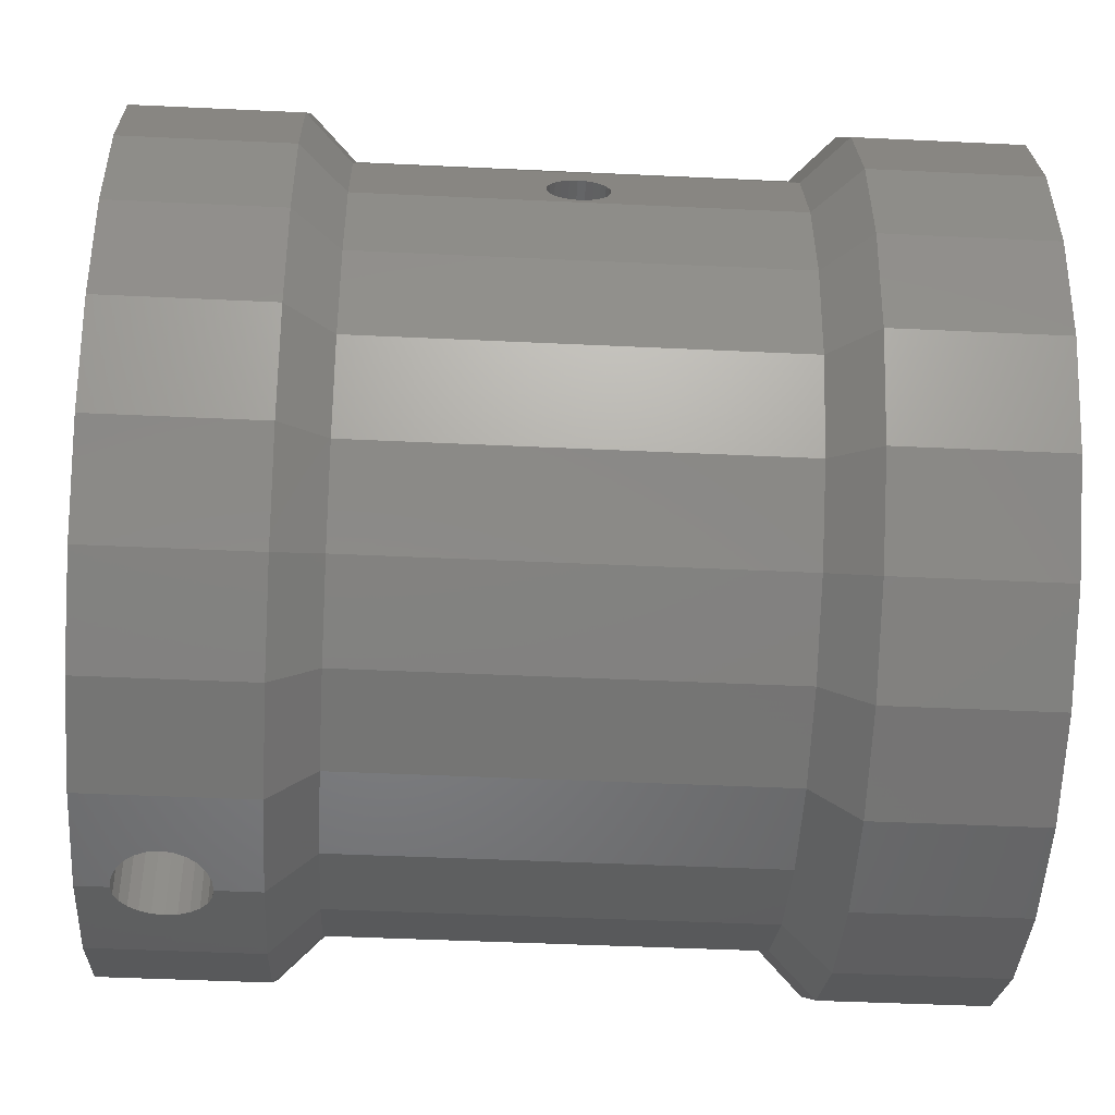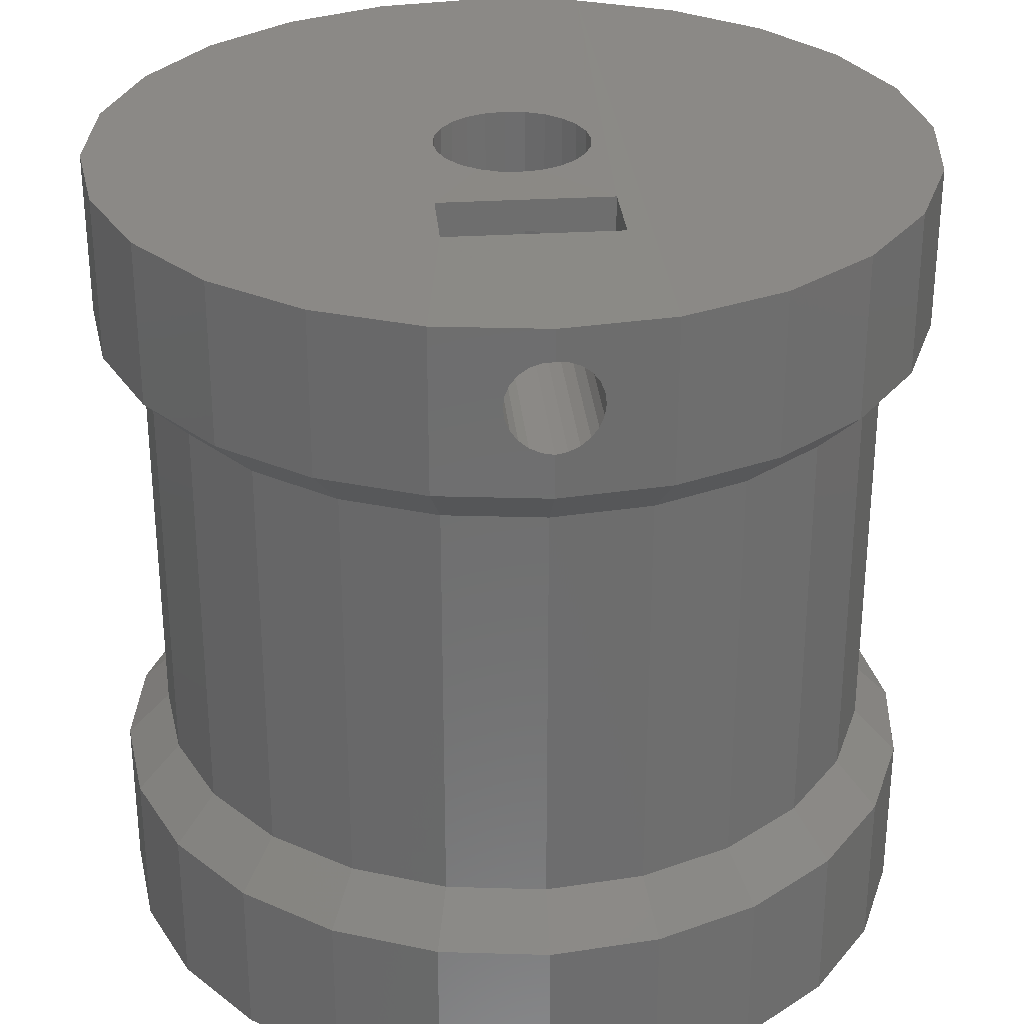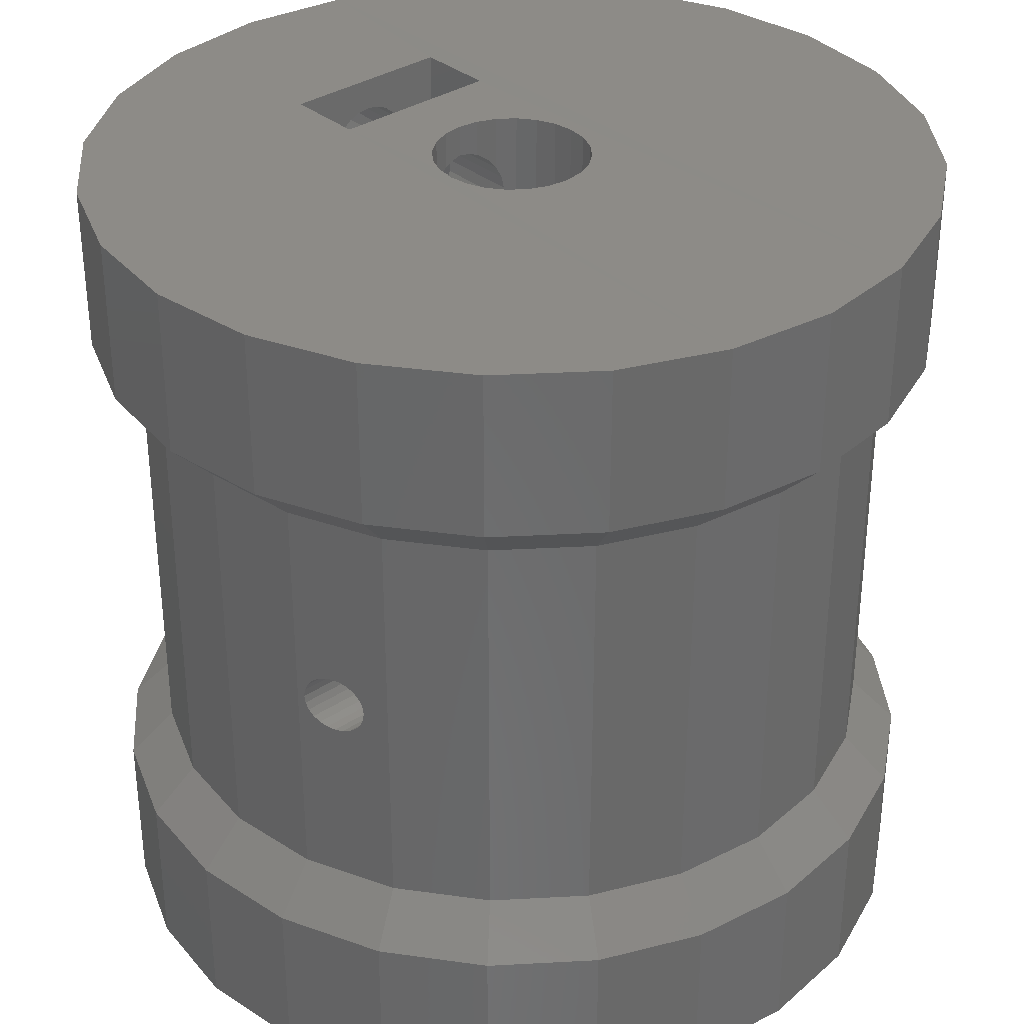
<metadata>
{"format":"stl","ext":"stl","renderer":"f3d","projection":"perspective","resolution":1024,"background":"white","views":[{"elev":-44.3,"azim":86.8,"up":"+Y"},{"elev":30.0,"azim":-5.1,"up":"+Z"},{"elev":33.9,"azim":138.3,"up":"+Z"}]}
</metadata>
<code>
# stl→obj: 354 verts, 720 faces
v 1.5 -2.252 24.71
v 1.262 -4.849 24.4
v 1.5 -4.849 24.71
v 1.262 -2.35 24.4
v -9.699 9.899 4.512e-14
v -6.8 12.12 5.5
v -6.8 12.12 -4.512e-14
v -9.699 9.899 5.5
v -8.639 8.839 7
v -6.05 10.83 7
v -1.248 -13.81 25.85
v -1.098 -7.449 26.21
v -1.098 -13.83 26.21
v -1.248 -7.449 25.85
v 1.701 -2.097 25.46
v 1.65 -4.849 25.07
v 1.701 -4.849 25.46
v 1.65 -2.137 25.07
v 1.65 -4.849 25.85
v 1.65 -2.137 25.85
v 1.666 -2.124 25.72
v -3.423 -13.52 5.5
v -6.05 -10.83 7
v -6.8 -12.12 5.5
v -3.035 -12.07 7
v 0.2 12.5 21
v 3.435 12.07 7
v 0.2 12.5 7
v 3.435 12.07 21
v 12.32 7 22.5
v 12.27 3.235 21
v 11.03 6.25 21
v 13.72 3.623 22.5
v -2.4 5.64e-15 -4.512e-14
v -2.311 0.6729 28
v -2.4 -4.512e-14 28
v -2.311 0.6729 -4.512e-14
v -13.32 3.623 -4.512e-14
v -13.32 -3.623 -4.512e-14
v -13.8 5.64e-15 -4.512e-14
v -11.92 7 0
v -11.92 -7 -4.512e-14
v -9.699 -9.899 0
v -6.8 -12.12 0
v -3.423 13.52 0
v -3.423 -13.52 0
v 0.2 14 0
v -2.052 1.3 -4.512e-14
v -1.638 1.838 0
v -1.1 2.252 -4.512e-14
v -0.4729 2.511 0
v 0.2 2.6 0
v 3.823 13.52 -4.512e-14
v 0.8729 2.511 0
v 1.5 2.252 -4.512e-14
v 2.038 1.838 0
v 2.452 1.3 -4.512e-14
v 2.711 0.6729 -4.512e-14
v 2.8 2.538e-14 0
v -2.311 -0.6729 -4.512e-14
v 0.2 -14 0
v -2.052 -1.3 0
v -1.638 -1.838 0
v -1.1 -2.252 0
v -0.4729 -2.511 0
v 0.2 -2.6 -4.512e-14
v 0.8729 -2.511 -4.512e-14
v 3.823 -13.52 0
v 1.5 -2.252 0
v 2.038 -1.838 0
v 2.452 -1.3 -4.512e-14
v 2.711 -0.6729 -4.512e-14
v 7.2 12.12 -4.512e-14
v 7.2 -12.12 -4.512e-14
v 10.1 9.899 -4.512e-14
v 10.1 -9.899 0
v 12.32 7 0
v 12.32 -7 0
v 13.72 3.623 -4.512e-14
v 13.72 -3.623 -4.512e-14
v 14.2 -2.82e-15 0
v 0.8729 2.511 28
v 0.2 2.6 28
v -11.92 -7 5.5
v -11.87 -3.235 7
v -13.32 -3.623 5.5
v -10.63 -6.25 7
v -9.699 9.899 28
v -11.92 7 22.5
v -11.92 7 28
v -9.699 9.899 22.5
v -11.92 7 5.5
v -13.32 3.623 5.5
v 0.2 -14 5.5
v 0.2 -12.5 7
v 13.72 -3.623 5.5
v 12.7 2.538e-14 7
v 12.27 -3.235 7
v 14.2 5.64e-15 5.5
v 7.2 -12.12 28
v 3.823 -13.52 22.5
v 7.2 -12.12 22.5
v 3.823 -13.52 28
v 6.45 -10.83 21
v 3.435 -12.07 21
v 6.45 10.83 7
v 9.039 8.839 21
v 9.039 8.839 7
v 6.45 10.83 21
v 10.1 -9.899 22.5
v 10.1 -9.899 28
v 10.1 -9.899 5.5
v 11.03 -6.25 7
v 9.039 -8.839 7
v 12.32 -7 5.5
v 1.5 2.252 28
v 2.038 1.838 28
v -11.87 3.235 7
v -13.8 5.64e-15 5.5
v -12.3 5.64e-15 7
v 0.2 14 22.5
v -3.035 12.07 21
v -3.423 13.52 22.5
v -3.035 12.07 7
v -10.63 6.25 7
v -1.638 1.838 28
v -2.052 1.3 28
v -6.05 10.83 21
v -11.87 3.235 21
v -11.78 3.453 14
v -11.77 3.487 14.26
v -10.63 6.25 21
v -11.73 3.587 14.5
v -11.66 3.746 14.71
v -11.58 3.953 14.87
v -11.48 4.194 14.97
v -11.37 4.453 15
v -11.26 4.712 14.97
v -11.16 4.953 14.87
v -11.08 5.16 14.71
v -11.01 5.319 14.5
v -10.97 5.419 14.26
v -10.96 5.453 14
v -11.77 3.487 13.74
v -11.73 3.587 13.5
v -11.66 3.746 13.29
v -11.58 3.953 13.13
v -11.48 4.194 13.03
v -11.37 4.453 13
v -11.26 4.712 13.03
v -11.16 4.953 13.13
v -11.08 5.16 13.29
v -11.01 5.319 13.5
v -10.97 5.419 13.74
v 11.03 6.25 7
v 10.1 9.899 5.5
v 12.32 7 5.5
v 13.72 3.623 5.5
v -11.87 -3.235 21
v -11.92 -7 22.5
v -13.32 -3.623 22.5
v -10.63 -6.25 21
v -13.32 -3.623 28
v -11.92 -7 28
v -12.3 -4.512e-14 21
v 0.9512 -4.849 24.16
v 0.5895 -2.549 24.01
v 0.5895 -4.849 24.01
v 0.8729 -2.511 24.13
v 0.9512 -2.479 24.16
v -0.5488 -4.849 24.16
v -0.8594 -2.351 24.4
v -0.8594 -4.849 24.4
v -0.5488 -2.48 24.16
v -1.299 -2.099 25.46
v -1.248 -4.849 25.85
v -1.299 -4.849 25.46
v -1.248 -2.138 25.85
v -1.264 -2.125 25.72
v 1.262 -2.35 26.52
v 0.9512 -4.849 26.76
v 0.9512 -2.479 26.76
v 1.262 -4.849 26.52
v 1.5 -7.449 26.21
v 1.65 -13.81 25.85
v 1.5 -13.83 26.21
v 1.65 -7.449 25.85
v -0.8594 -7.449 26.52
v -0.8594 -13.86 26.52
v 0.8729 -2.511 26.79
v 0.5895 -4.849 26.91
v 0.5895 -2.549 26.91
v -13.8 -4.512e-14 22.5
v -13.8 -4.512e-14 28
v 13.72 -3.623 22.5
v 12.32 -7 28
v 12.32 -7 22.5
v 13.72 -3.623 28
v -9.699 -9.899 22.5
v -9.699 -9.899 28
v 0.2 14 5.5
v -3.423 13.52 5.5
v -2.649 -4.849 23.81
v -2.649 -7.449 28.01
v -2.649 -7.449 23.81
v -2.649 -4.849 28.01
v 14.2 -4.512e-14 22.5
v 14.2 -4.512e-14 28
v 3.051 -4.849 28.01
v 3.051 -7.449 23.81
v 3.051 -7.449 28.01
v 3.051 -4.849 23.81
v 2.038 -1.838 28
v 1.5 -2.252 26.21
v 0.2012 -7.449 22.16
v 0.2012 -7.449 23.96
v -0.187 -7.449 24.01
v -0.5488 -7.449 24.16
v -0.8594 -7.449 24.4
v -1.098 -7.449 24.71
v -1.248 -7.449 25.07
v -1.299 -7.449 25.46
v -0.5488 -7.449 26.76
v -0.187 -7.449 26.91
v 0.2012 -7.449 26.96
v 1.5 -7.449 24.71
v 1.262 -7.449 24.4
v 0.9512 -7.449 24.16
v 0.5895 -7.449 24.01
v 1.65 -7.449 25.07
v 1.701 -7.449 25.46
v 1.262 -7.449 26.52
v 0.9512 -7.449 26.76
v 0.5895 -7.449 26.91
v 1.5 -13.83 24.71
v 1.262 -13.86 24.4
v 1.701 -13.8 25.46
v 1.65 -13.81 25.07
v -0.5488 -13.9 26.76
v -0.187 -13.95 26.91
v -1.098 -13.83 24.71
v -0.8594 -13.86 24.4
v -1.248 -13.81 25.07
v 0.2012 -4.849 23.96
v -0.187 -2.549 24.01
v -0.187 -4.849 24.01
v 0.2006 -2.6 23.96
v -1.099 -2.252 24.71
v -1.098 -4.849 24.71
v -0.9727 -2.304 24.54
v -1.248 -4.849 25.07
v -0.4729 -2.511 28
v -0.187 -2.549 26.91
v -0.4729 -2.511 26.79
v 0.2006 -2.6 26.96
v 0.2 -2.6 28
v -1.248 -2.138 25.07
v -1.638 -1.838 28
v -0.4729 -2.511 24.13
v 1.5 -2.252 28
v 0.8729 -2.511 28
v -8.639 8.839 21
v -6.05 -10.83 21
v -3.035 -12.07 21
v 7.2 12.12 5.5
v 1.5 -4.849 26.21
v 0.2012 -4.849 26.96
v 0.2012 -4.849 22.16
v -1.098 -4.849 26.21
v -0.8594 -4.849 26.52
v -0.5488 -4.849 26.76
v -0.187 -4.849 26.91
v -8.639 -8.839 7
v -8.639 -8.839 21
v -6.8 -12.12 22.5
v 2.452 -1.3 28
v 2.711 -0.6729 28
v 3.823 -13.52 5.5
v 3.435 -12.07 7
v 3.823 13.52 28
v 7.2 12.12 22.5
v 3.823 13.52 22.5
v 7.2 12.12 28
v 11.03 -6.25 21
v 9.039 -8.839 21
v 2.452 1.3 28
v 2.711 0.6729 28
v 13.72 3.623 28
v -6.8 12.12 28
v -6.8 12.12 22.5
v 0.9512 -13.9 26.76
v 1.262 -13.86 26.52
v 12.32 7 28
v 0.5895 -13.95 26.91
v 0.2 -12.5 21
v -9.699 -9.899 5.5
v -3.423 13.52 28
v -1.1 2.252 28
v -0.4729 2.511 28
v 10.1 9.899 22.5
v 10.1 9.899 28
v -13.32 3.623 22.5
v -13.32 3.623 28
v 12.27 -3.235 21
v -2.052 -1.3 28
v 0.2 14 28
v 12.27 3.235 7
v 6.45 -10.83 7
v 7.2 -12.12 5.5
v 0.2 -14 22.5
v 2.8 -4.512e-14 28
v 12.7 -2.538e-14 21
v 3.823 13.52 5.5
v -6.8 -12.12 28
v -2.311 -0.6729 28
v -0.5488 -13.9 24.16
v -0.187 -13.95 24.01
v -1.299 -13.8 25.46
v -1.099 -2.252 26.21
v -0.8594 -2.351 26.52
v -3.423 -13.52 22.5
v 0.2006 -14 26.96
v 0.9512 -13.9 24.16
v 0.5895 -13.95 24.01
v 12.17 3.487 13.74
v 12.18 3.453 14
v 12.13 3.587 13.5
v 12.06 3.746 13.29
v 11.98 3.953 13.13
v 11.88 4.194 13.03
v 11.77 4.453 13
v 11.66 4.712 13.03
v 11.56 4.953 13.13
v 11.48 5.16 13.29
v 11.41 5.319 13.5
v 11.37 5.419 13.74
v 11.36 5.453 14
v 12.17 3.487 14.26
v 12.13 3.587 14.5
v 12.06 3.746 14.71
v 11.98 3.953 14.87
v 11.88 4.194 14.97
v 11.77 4.453 15
v 11.66 4.712 14.97
v 11.56 4.953 14.87
v 11.48 5.16 14.71
v 11.41 5.319 14.5
v 11.37 5.419 14.26
v -3.423 -13.52 28
v -0.5488 -2.48 26.76
v -1.1 -2.252 28
v -1.18 -2.19 26.01
v 0.2006 -14 23.96
v 0.2 -14 28
f 1 2 3
f 2 1 4
f 5 6 7
f 6 5 8
f 9 6 8
f 6 9 10
f 11 12 13
f 12 11 14
f 15 16 17
f 16 15 18
f 19 15 17
f 15 19 20
f 15 20 21
f 22 23 24
f 23 22 25
f 26 27 28
f 27 26 29
f 30 31 32
f 31 30 33
f 34 35 36
f 35 34 37
f 38 39 40
f 39 38 41
f 39 41 42
f 42 41 5
f 42 5 43
f 43 5 7
f 43 7 44
f 44 7 45
f 44 45 46
f 46 45 34
f 34 45 37
f 37 45 47
f 37 47 48
f 48 47 49
f 49 47 50
f 50 47 51
f 51 47 52
f 52 47 53
f 52 53 54
f 54 53 55
f 55 53 56
f 56 53 57
f 57 53 58
f 58 53 59
f 46 60 61
f 60 46 34
f 61 60 62
f 61 62 63
f 61 63 64
f 61 64 65
f 61 65 66
f 61 66 67
f 61 67 68
f 68 67 69
f 68 69 70
f 68 70 71
f 68 71 72
f 68 72 59
f 68 59 53
f 68 53 73
f 68 73 74
f 74 73 75
f 74 75 76
f 76 75 77
f 76 77 78
f 78 77 79
f 78 79 80
f 80 79 81
f 82 52 54
f 52 82 83
f 84 85 86
f 85 84 87
f 84 39 42
f 39 84 86
f 88 89 90
f 89 88 91
f 92 38 93
f 38 92 41
f 94 25 22
f 25 94 95
f 94 46 61
f 46 94 22
f 96 97 98
f 97 96 99
f 100 101 102
f 101 100 103
f 104 101 105
f 101 104 102
f 106 107 108
f 107 106 109
f 110 100 102
f 100 110 111
f 112 113 114
f 113 112 115
f 56 116 55
f 116 56 117
f 118 119 120
f 119 118 93
f 121 122 123
f 122 121 26
f 124 26 28
f 26 124 122
f 78 96 115
f 96 78 80
f 115 98 113
f 98 115 96
f 125 8 92
f 8 125 9
f 8 41 92
f 41 8 5
f 48 126 127
f 126 48 49
f 128 124 10
f 124 128 122
f 129 130 118
f 130 129 131
f 131 129 132
f 131 132 133
f 133 132 134
f 134 132 135
f 135 132 136
f 136 132 137
f 137 132 138
f 138 132 139
f 139 132 140
f 140 132 141
f 141 132 142
f 142 132 143
f 118 144 125
f 144 118 130
f 125 144 145
f 125 145 146
f 125 146 147
f 125 147 148
f 125 148 149
f 125 149 150
f 125 150 151
f 125 151 152
f 125 152 153
f 125 153 154
f 125 154 143
f 125 143 132
f 155 156 108
f 156 155 157
f 116 54 55
f 54 116 82
f 79 99 81
f 99 79 158
f 159 160 161
f 160 159 162
f 163 160 164
f 160 163 161
f 165 85 159
f 85 165 120
f 166 167 168
f 167 166 169
f 169 166 170
f 171 172 173
f 172 171 174
f 175 176 177
f 176 175 178
f 178 175 179
f 180 181 182
f 181 180 183
f 184 185 186
f 185 184 187
f 13 188 189
f 188 13 12
f 190 191 192
f 191 190 181
f 181 190 182
f 85 119 86
f 119 85 120
f 193 159 161
f 159 193 165
f 163 193 161
f 193 163 194
f 195 196 197
f 196 195 198
f 164 199 200
f 199 164 160
f 124 201 202
f 201 124 28
f 203 204 205
f 204 203 206
f 207 198 195
f 198 207 208
f 209 210 211
f 210 209 212
f 20 213 21
f 213 20 214
f 205 210 215
f 210 205 216
f 216 205 217
f 217 205 218
f 218 205 219
f 219 205 220
f 220 205 204
f 220 204 221
f 221 204 222
f 222 204 14
f 14 204 12
f 12 204 188
f 188 204 223
f 223 204 224
f 224 204 225
f 210 226 211
f 226 210 227
f 227 210 228
f 228 210 229
f 229 210 216
f 211 226 230
f 211 230 231
f 211 231 187
f 211 187 184
f 211 184 232
f 211 232 233
f 211 233 234
f 211 234 225
f 211 225 204
f 235 227 236
f 227 235 226
f 237 230 238
f 230 237 231
f 224 239 223
f 239 224 240
f 18 3 16
f 3 18 1
f 219 241 242
f 241 219 220
f 220 243 241
f 243 220 221
f 244 245 246
f 245 244 247
f 248 249 250
f 248 251 249
f 252 253 254
f 253 252 255
f 255 252 256
f 64 257 248
f 257 64 258
f 257 258 175
f 175 258 179
f 248 65 64
f 65 248 172
f 65 172 174
f 65 174 259
f 172 248 250
f 169 69 67
f 69 169 170
f 69 170 4
f 69 4 1
f 213 214 260
f 180 260 214
f 260 180 182
f 260 182 190
f 260 190 261
f 262 10 9
f 10 262 128
f 25 263 23
f 263 25 264
f 108 265 106
f 265 108 156
f 212 168 244
f 168 212 166
f 166 212 2
f 2 212 3
f 3 212 209
f 3 209 16
f 16 209 17
f 17 209 19
f 19 209 266
f 266 209 183
f 183 209 181
f 181 209 191
f 191 209 267
f 212 203 268
f 203 212 244
f 203 244 246
f 203 246 171
f 203 171 173
f 203 173 249
f 203 249 206
f 206 249 251
f 206 251 177
f 206 177 176
f 206 176 269
f 206 269 270
f 206 270 271
f 206 271 272
f 206 272 267
f 206 267 209
f 78 112 76
f 112 78 115
f 263 273 23
f 273 263 274
f 81 96 80
f 96 81 99
f 274 275 199
f 275 274 263
f 276 72 71
f 72 276 277
f 276 70 213
f 70 276 71
f 278 95 94
f 95 278 279
f 197 111 110
f 111 197 196
f 280 281 282
f 281 280 283
f 114 284 285
f 284 114 113
f 286 58 287
f 58 286 57
f 33 208 207
f 208 33 288
f 77 158 79
f 158 77 157
f 93 40 119
f 40 93 38
f 91 289 290
f 289 91 88
f 290 262 91
f 262 290 128
f 155 107 32
f 107 155 108
f 232 291 233
f 291 232 292
f 187 237 185
f 237 187 231
f 33 293 288
f 293 33 30
f 233 294 234
f 294 233 291
f 295 25 95
f 25 295 264
f 296 87 84
f 87 296 273
f 84 43 296
f 43 84 42
f 289 123 290
f 123 289 297
f 298 49 50
f 49 298 126
f 202 47 45
f 47 202 201
f 83 51 52
f 51 83 299
f 300 293 30
f 293 300 301
f 282 26 121
f 26 282 29
f 302 165 193
f 165 302 129
f 129 120 165
f 120 129 118
f 303 193 194
f 193 303 302
f 113 304 284
f 304 113 98
f 304 197 284
f 197 304 195
f 90 302 303
f 302 90 89
f 89 129 302
f 129 89 132
f 159 87 162
f 87 159 85
f 63 305 258
f 305 63 62
f 37 127 35
f 127 37 48
f 306 282 121
f 282 306 280
f 97 158 307
f 158 97 99
f 308 105 279
f 105 308 104
f 278 308 279
f 308 278 309
f 105 310 295
f 310 105 101
f 309 114 308
f 114 309 112
f 76 309 74
f 309 76 112
f 117 57 286
f 57 117 56
f 283 300 281
f 300 283 301
f 281 107 109
f 107 281 300
f 287 59 311
f 59 287 58
f 312 195 304
f 195 312 207
f 27 201 28
f 201 27 313
f 47 313 53
f 313 47 201
f 297 121 123
f 121 297 306
f 98 312 304
f 312 98 97
f 91 132 89
f 132 91 262
f 262 125 132
f 125 262 9
f 22 44 46
f 44 22 24
f 314 199 275
f 199 314 200
f 119 39 86
f 39 119 40
f 34 315 60
f 315 34 36
f 118 92 93
f 92 118 125
f 123 128 290
f 128 123 122
f 162 273 274
f 273 162 87
f 277 59 72
f 59 277 311
f 65 247 66
f 247 65 245
f 245 65 259
f 251 175 177
f 175 251 257
f 2 170 166
f 170 2 4
f 246 174 171
f 174 246 259
f 259 246 245
f 24 273 296
f 273 24 23
f 24 43 44
f 43 24 296
f 162 199 160
f 199 162 274
f 284 110 285
f 110 284 197
f 309 68 74
f 68 309 278
f 285 102 104
f 102 285 110
f 285 308 114
f 308 285 104
f 238 226 235
f 226 238 230
f 316 219 242
f 219 316 218
f 317 218 316
f 218 317 217
f 221 318 243
f 318 221 222
f 173 250 249
f 250 173 172
f 255 272 253
f 272 255 267
f 258 64 63
f 319 320 270
f 1 70 69
f 70 1 18
f 70 18 213
f 213 18 15
f 213 15 21
f 6 45 7
f 45 6 202
f 51 298 50
f 298 51 299
f 10 202 6
f 202 10 124
f 265 75 73
f 75 265 156
f 300 32 107
f 32 300 30
f 106 313 27
f 313 106 265
f 313 73 53
f 73 313 265
f 278 61 68
f 61 278 94
f 105 95 279
f 95 105 295
f 215 203 205
f 203 215 268
f 264 310 321
f 310 264 295
f 210 268 215
f 268 210 212
f 225 240 224
f 240 225 322
f 223 189 188
f 189 223 239
f 323 227 228
f 227 323 236
f 323 229 324
f 229 323 228
f 60 305 62
f 305 60 315
f 244 167 247
f 167 244 168
f 29 106 27
f 106 29 109
f 282 109 29
f 109 282 281
f 97 31 312
f 31 97 307
f 75 157 77
f 157 75 156
f 33 312 31
f 312 33 207
f 307 157 155
f 157 307 158
f 307 325 326
f 325 307 155
f 325 155 327
f 327 155 328
f 328 155 329
f 329 155 330
f 330 155 331
f 331 155 332
f 332 155 333
f 333 155 334
f 334 155 335
f 335 155 336
f 336 155 337
f 337 155 32
f 31 338 32
f 338 31 326
f 326 31 307
f 32 338 339
f 32 339 340
f 32 340 341
f 32 341 342
f 32 342 343
f 32 343 344
f 32 344 345
f 32 345 346
f 32 346 347
f 32 347 348
f 32 348 337
f 263 321 275
f 321 263 264
f 349 275 321
f 275 349 314
f 350 270 320
f 270 350 271
f 254 271 350
f 271 254 272
f 272 254 253
f 351 320 319
f 320 351 350
f 350 351 254
f 254 351 252
f 258 178 179
f 178 258 352
f 352 258 319
f 319 258 351
f 192 261 190
f 261 192 255
f 261 255 256
f 247 67 66
f 67 247 167
f 67 167 169
f 319 270 269
f 352 319 269
f 178 269 176
f 269 178 352
f 257 251 248
f 318 14 11
f 14 318 222
f 232 186 292
f 186 232 184
f 225 294 322
f 294 225 234
f 324 216 353
f 216 324 229
f 353 217 317
f 217 353 216
f 353 321 310
f 321 353 317
f 321 317 316
f 321 316 242
f 321 242 241
f 321 241 349
f 349 241 243
f 349 243 318
f 349 318 11
f 349 11 13
f 349 13 189
f 349 189 239
f 349 239 240
f 349 240 322
f 349 322 354
f 103 310 101
f 310 103 235
f 310 235 236
f 310 236 323
f 310 323 324
f 310 324 353
f 235 103 238
f 238 103 237
f 237 103 185
f 185 103 186
f 186 103 292
f 292 103 291
f 291 103 294
f 294 103 322
f 322 103 354
f 214 19 266
f 19 214 20
f 183 214 266
f 214 183 180
f 192 267 255
f 267 192 191
f 206 315 36
f 315 206 305
f 305 206 258
f 258 206 351
f 351 206 209
f 351 209 252
f 252 209 256
f 256 209 261
f 261 209 260
f 260 209 213
f 213 209 276
f 276 209 277
f 277 209 311
f 163 303 194
f 303 163 164
f 303 164 90
f 90 164 200
f 90 200 88
f 88 200 314
f 88 314 289
f 289 314 349
f 289 349 297
f 297 349 204
f 204 349 354
f 204 354 211
f 211 354 103
f 211 103 209
f 297 35 306
f 35 297 36
f 36 297 206
f 206 297 204
f 306 35 127
f 306 127 126
f 306 126 298
f 306 298 299
f 306 299 83
f 306 83 82
f 306 82 280
f 280 82 116
f 280 116 117
f 280 117 286
f 280 286 287
f 280 287 311
f 280 311 209
f 280 209 103
f 280 103 100
f 280 100 283
f 283 100 301
f 301 100 111
f 301 111 196
f 301 196 293
f 293 196 198
f 293 198 288
f 288 198 208
f 137 342 136
f 342 137 343
f 330 149 148
f 149 330 331
f 138 343 137
f 343 138 344
f 336 153 335
f 153 336 154
f 331 150 149
f 150 331 332
f 332 151 150
f 151 332 333
f 135 340 134
f 340 135 341
f 328 147 146
f 147 328 329
f 337 154 336
f 154 337 143
f 136 341 135
f 341 136 342
f 140 345 139
f 345 140 346
f 144 327 145
f 327 144 325
f 131 326 130
f 326 131 338
f 130 325 144
f 325 130 326
f 139 344 138
f 344 139 345
f 134 339 133
f 339 134 340
f 333 152 151
f 152 333 334
f 131 339 338
f 339 131 133
f 337 142 143
f 142 337 348
f 346 141 347
f 141 346 140
f 348 141 142
f 141 348 347
f 329 148 147
f 148 329 330
f 334 153 152
f 153 334 335
f 145 328 146
f 328 145 327

</code>
